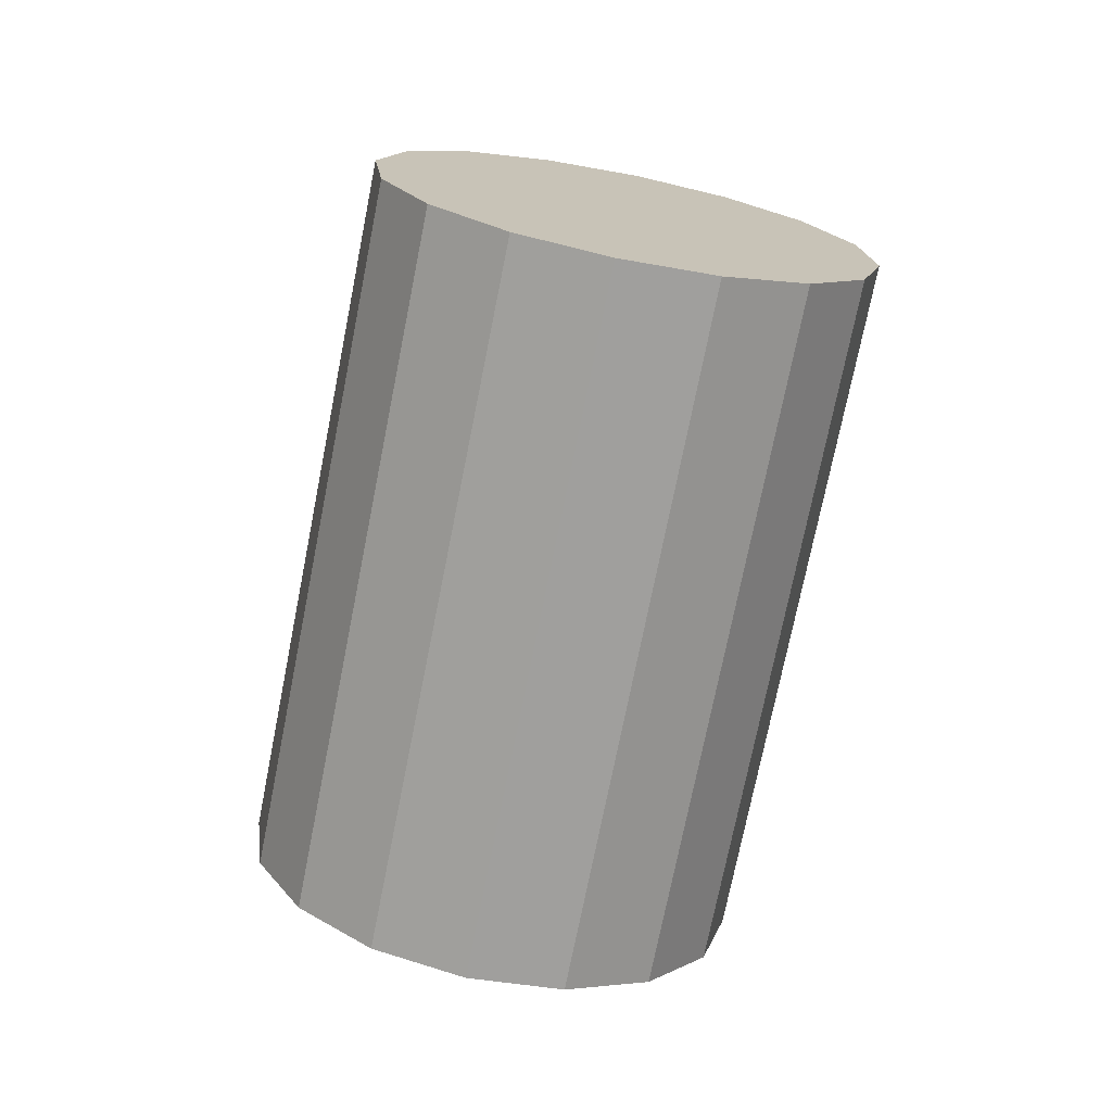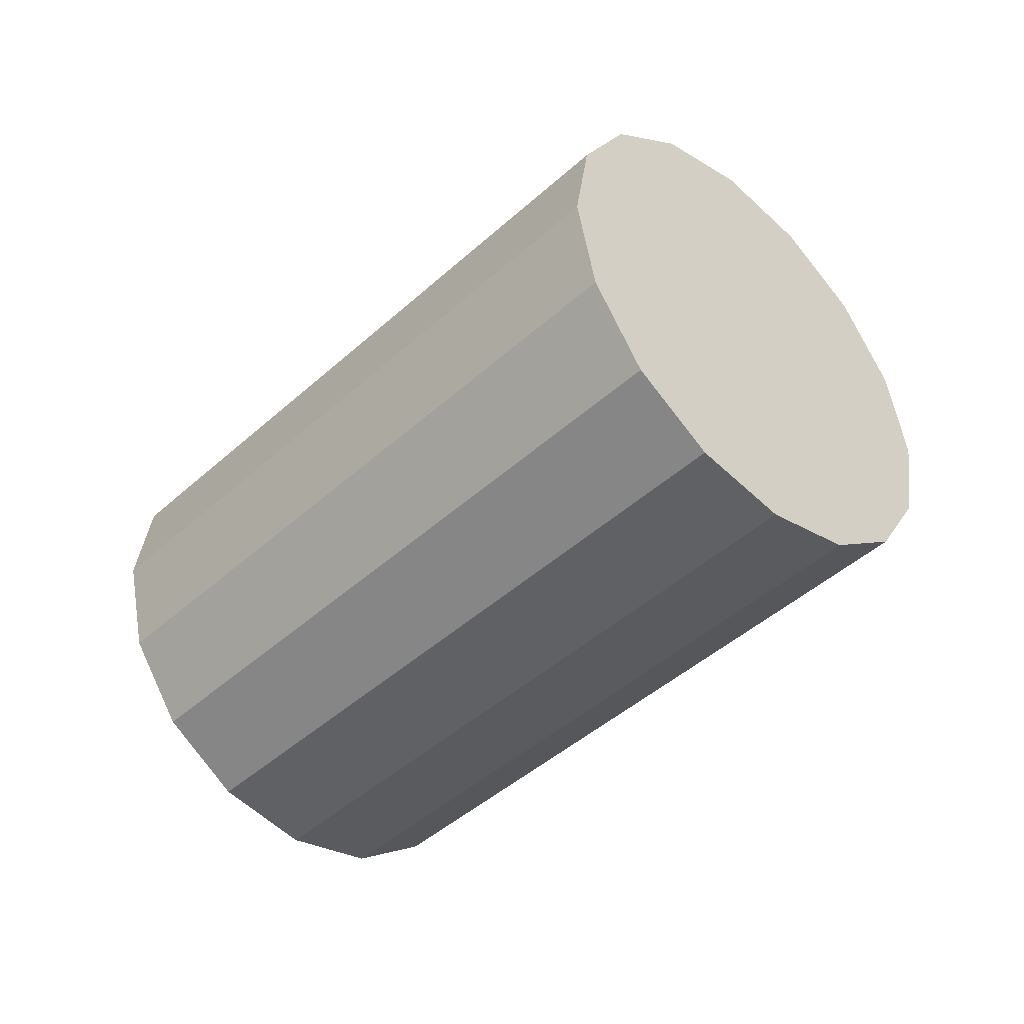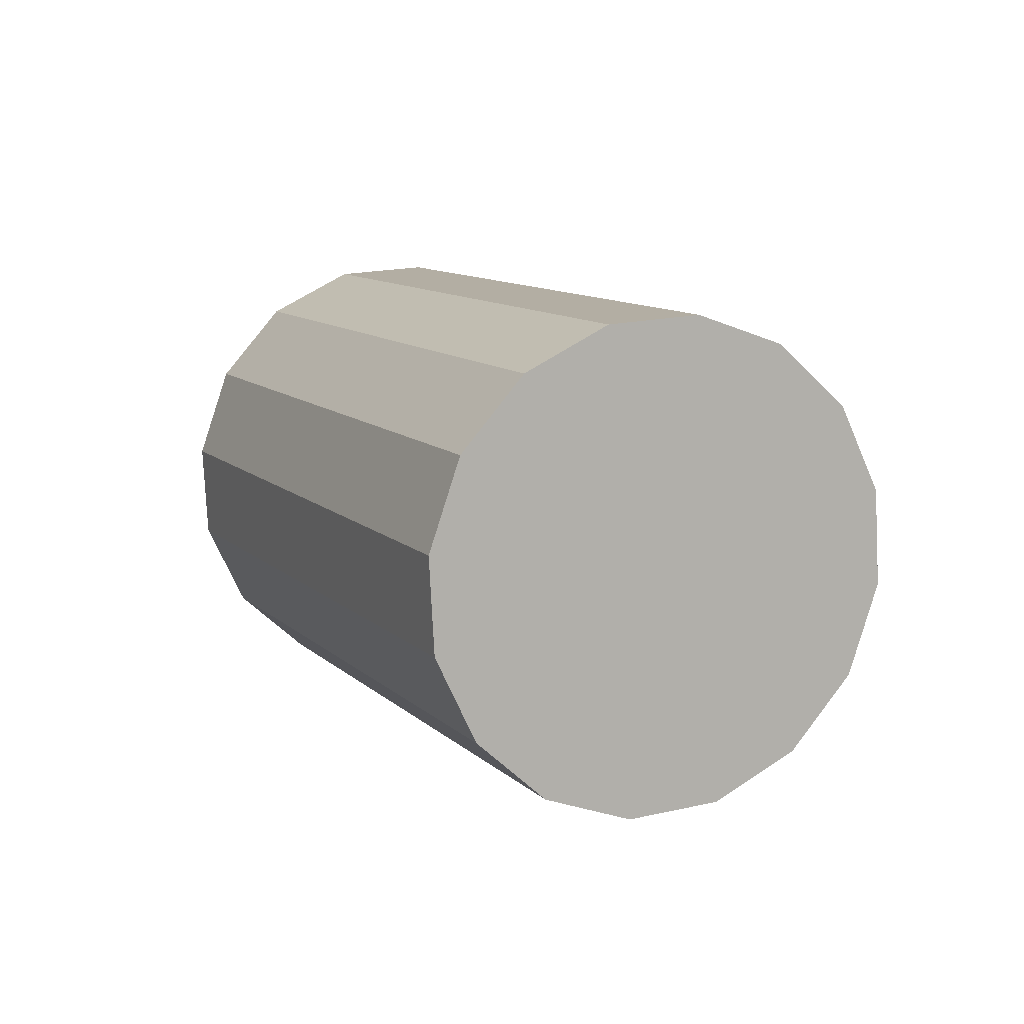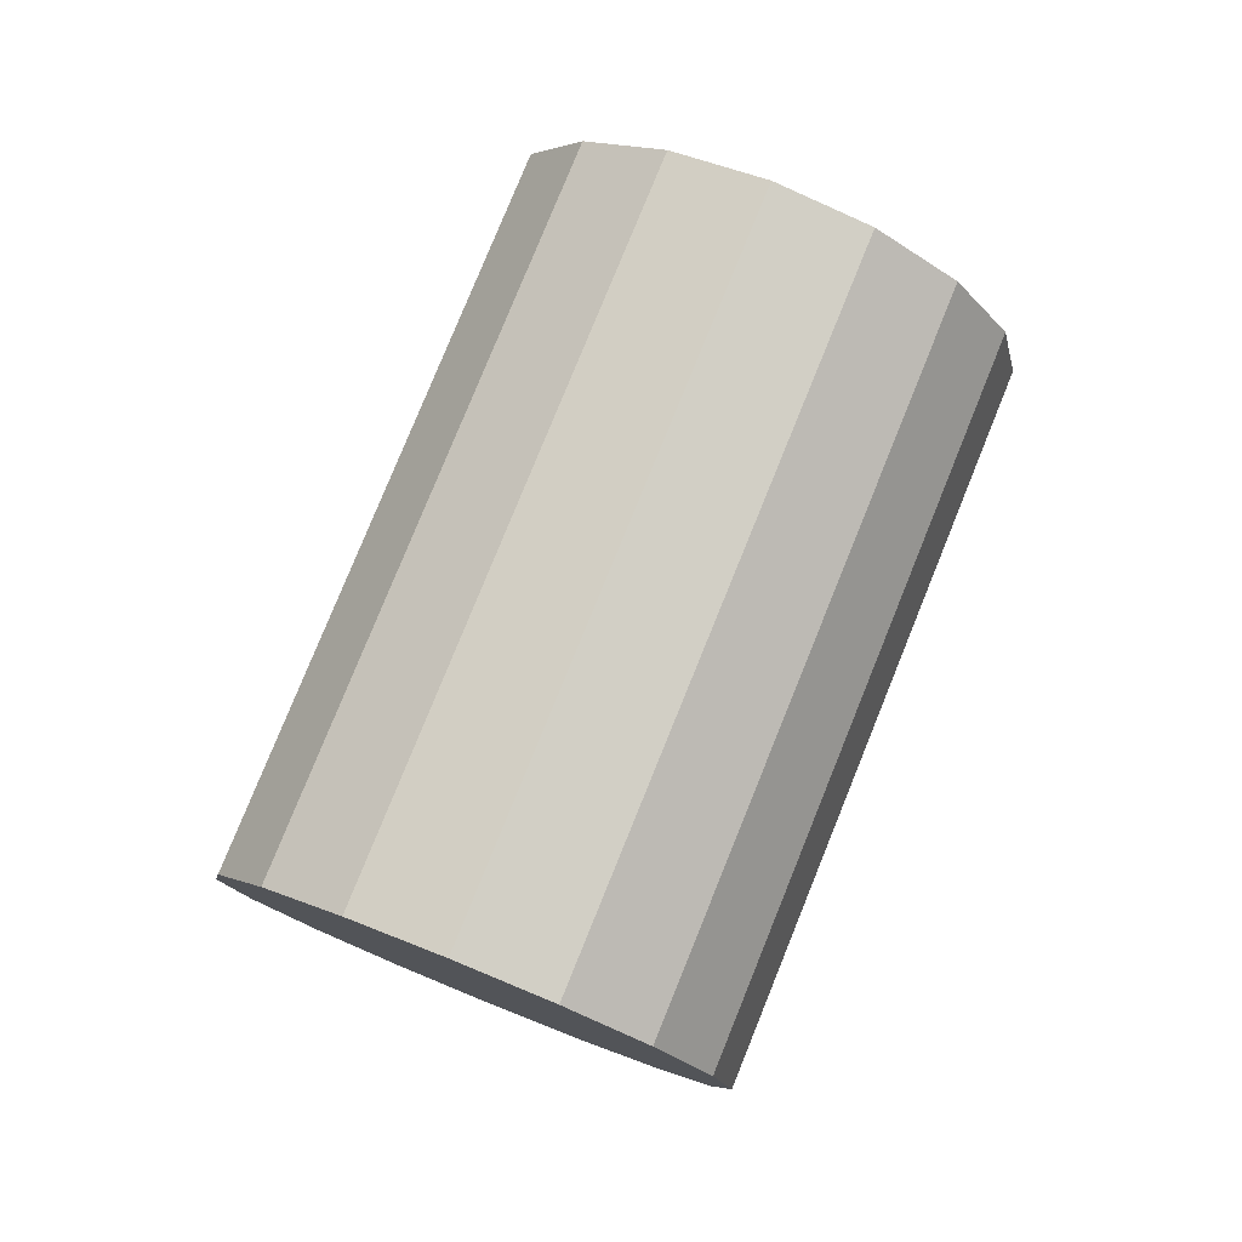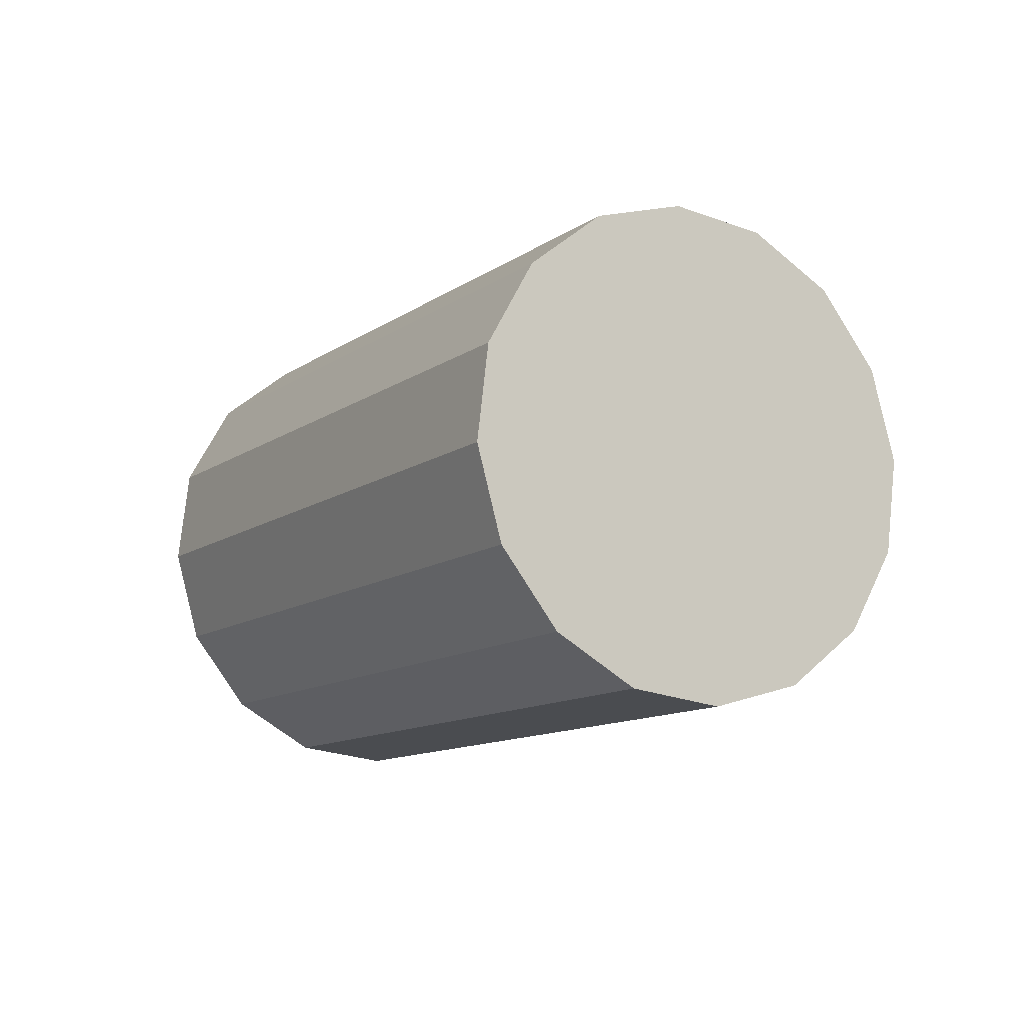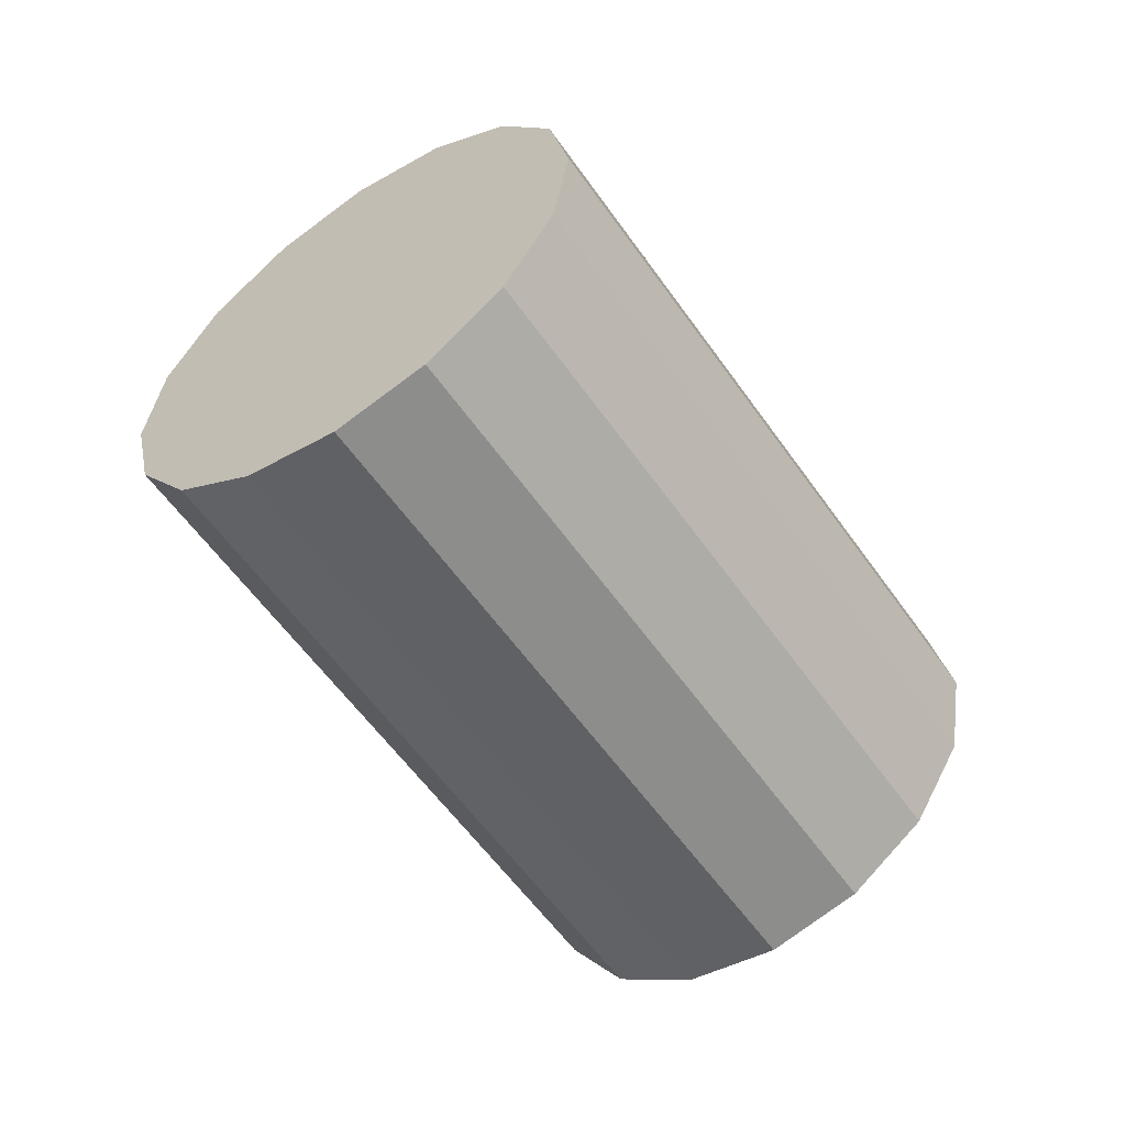
<metadata>
{"format":"obj","ext":"obj","renderer":"f3d","projection":"perspective","resolution":1024,"background":"white","views":[{"elev":63.3,"azim":12.0,"up":"+Z"},{"elev":26.2,"azim":106.2,"up":"+Z"},{"elev":-43.0,"azim":146.4,"up":"+Y"},{"elev":26.8,"azim":-143.2,"up":"+Y"},{"elev":-68.9,"azim":135.5,"up":"+Y"},{"elev":67.2,"azim":-54.2,"up":"+Z"}]}
</metadata>
<code>
o Cylinder.033_Cylinder.1922
v 2.167 -1.65 -0.5349
v 2.254 -0.1949 0.8345
v 2.405 -1.75 -0.4438
v 2.492 -0.2949 0.9255
v 2.573 -1.903 -0.2918
v 2.661 -0.4481 1.078
v 2.647 -2.086 -0.1019
v 2.734 -0.6312 1.268
v 2.613 -2.271 0.09703
v 2.701 -0.8164 1.466
v 2.479 -2.43 0.2746
v 2.566 -0.9754 1.644
v 2.263 -2.539 0.4038
v 2.35 -1.084 1.773
v 1.999 -2.581 0.465
v 2.087 -1.126 1.834
v 1.728 -2.549 0.4488
v 1.815 -1.094 1.818
v 1.49 -2.449 0.3578
v 1.577 -0.9943 1.727
v 1.322 -2.296 0.2057
v 1.409 -0.8411 1.575
v 1.248 -2.113 0.01582
v 1.336 -0.658 1.385
v 1.282 -1.928 -0.1831
v 1.369 -0.4728 1.186
v 1.416 -1.769 -0.3606
v 1.504 -0.3138 1.009
v 1.632 -1.66 -0.4898
v 1.719 -0.2052 0.8795
v 1.895 -1.618 -0.551
v 1.983 -0.1634 0.8183
f 2 3 1
f 4 5 3
f 6 7 5
f 8 9 7
f 10 11 9
f 12 13 11
f 14 15 13
f 16 17 15
f 18 19 17
f 20 21 19
f 22 23 21
f 24 25 23
f 26 27 25
f 28 29 27
f 6 30 22
f 30 31 29
f 32 1 31
f 31 7 15
f 2 4 3
f 4 6 5
f 6 8 7
f 8 10 9
f 10 12 11
f 12 14 13
f 14 16 15
f 16 18 17
f 18 20 19
f 20 22 21
f 22 24 23
f 24 26 25
f 26 28 27
f 28 30 29
f 6 4 2
f 2 32 30
f 30 28 26
f 26 24 30
f 24 22 30
f 22 20 18
f 18 16 22
f 16 14 22
f 14 12 10
f 10 8 6
f 6 2 30
f 14 10 22
f 10 6 22
f 30 32 31
f 32 2 1
f 31 1 7
f 1 3 7
f 3 5 7
f 7 9 11
f 11 13 15
f 15 17 23
f 17 19 23
f 19 21 23
f 23 25 27
f 27 29 31
f 7 11 15
f 23 27 15
f 27 31 15

</code>
